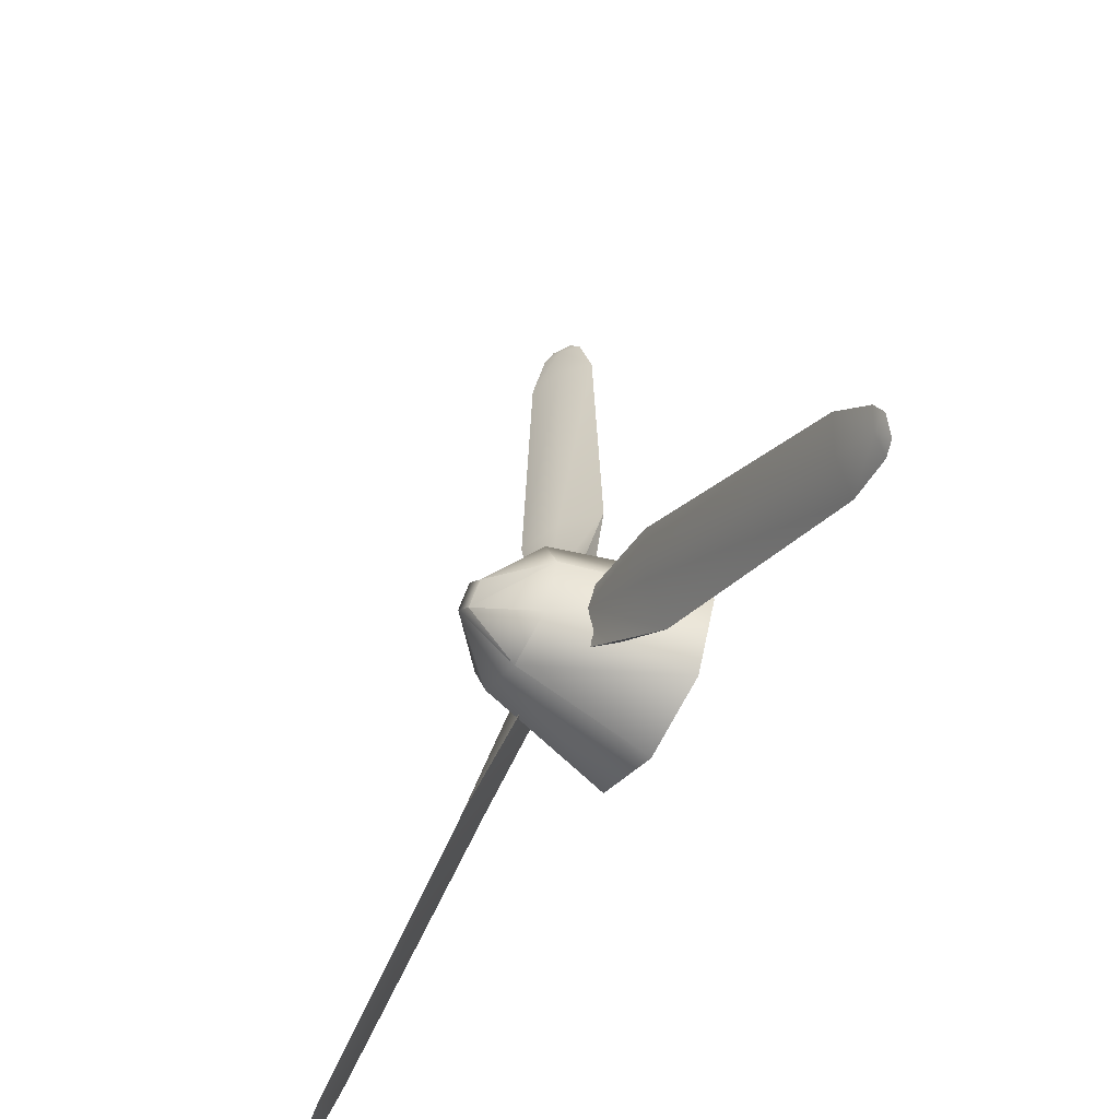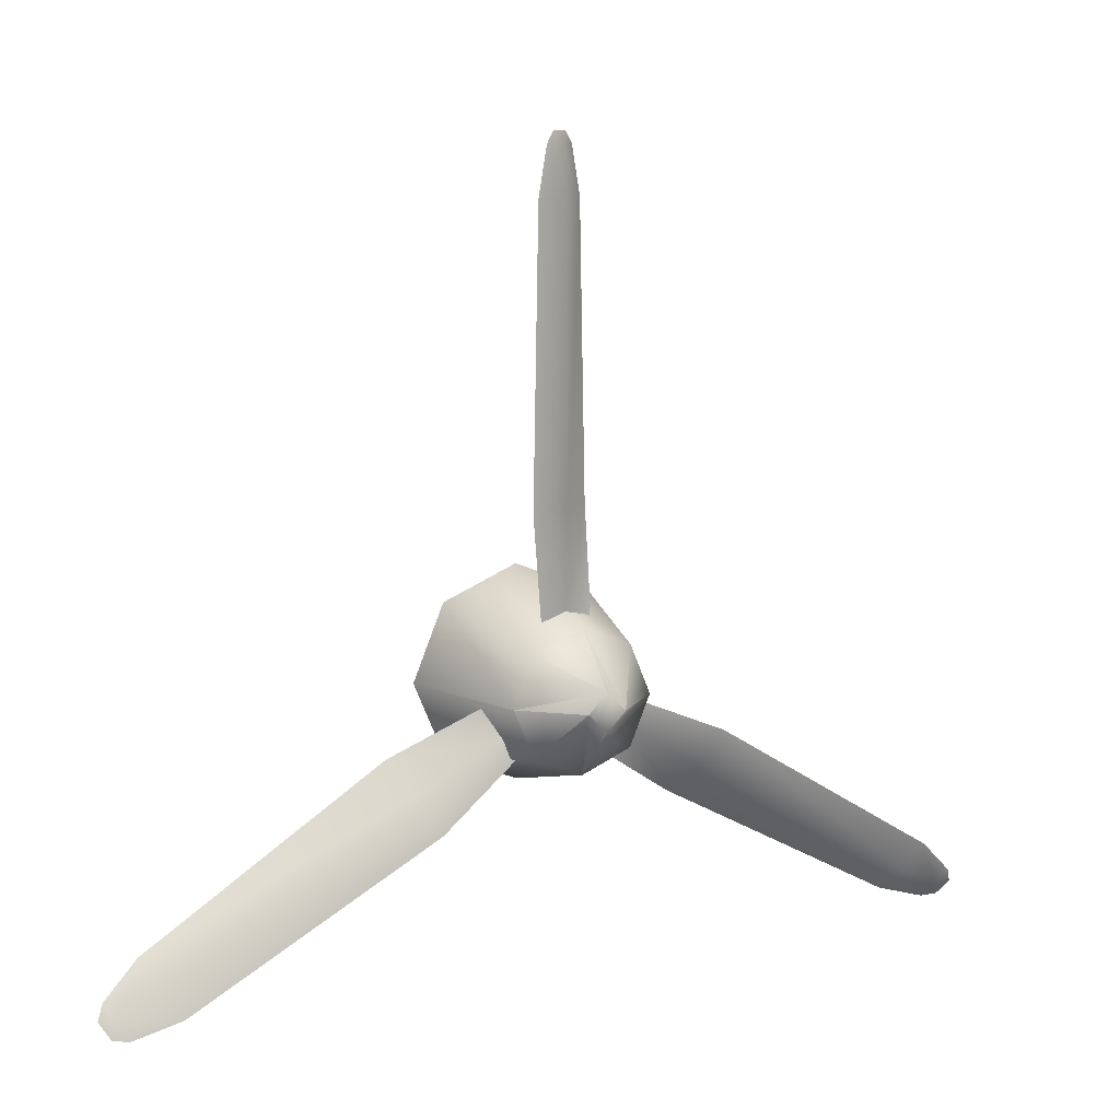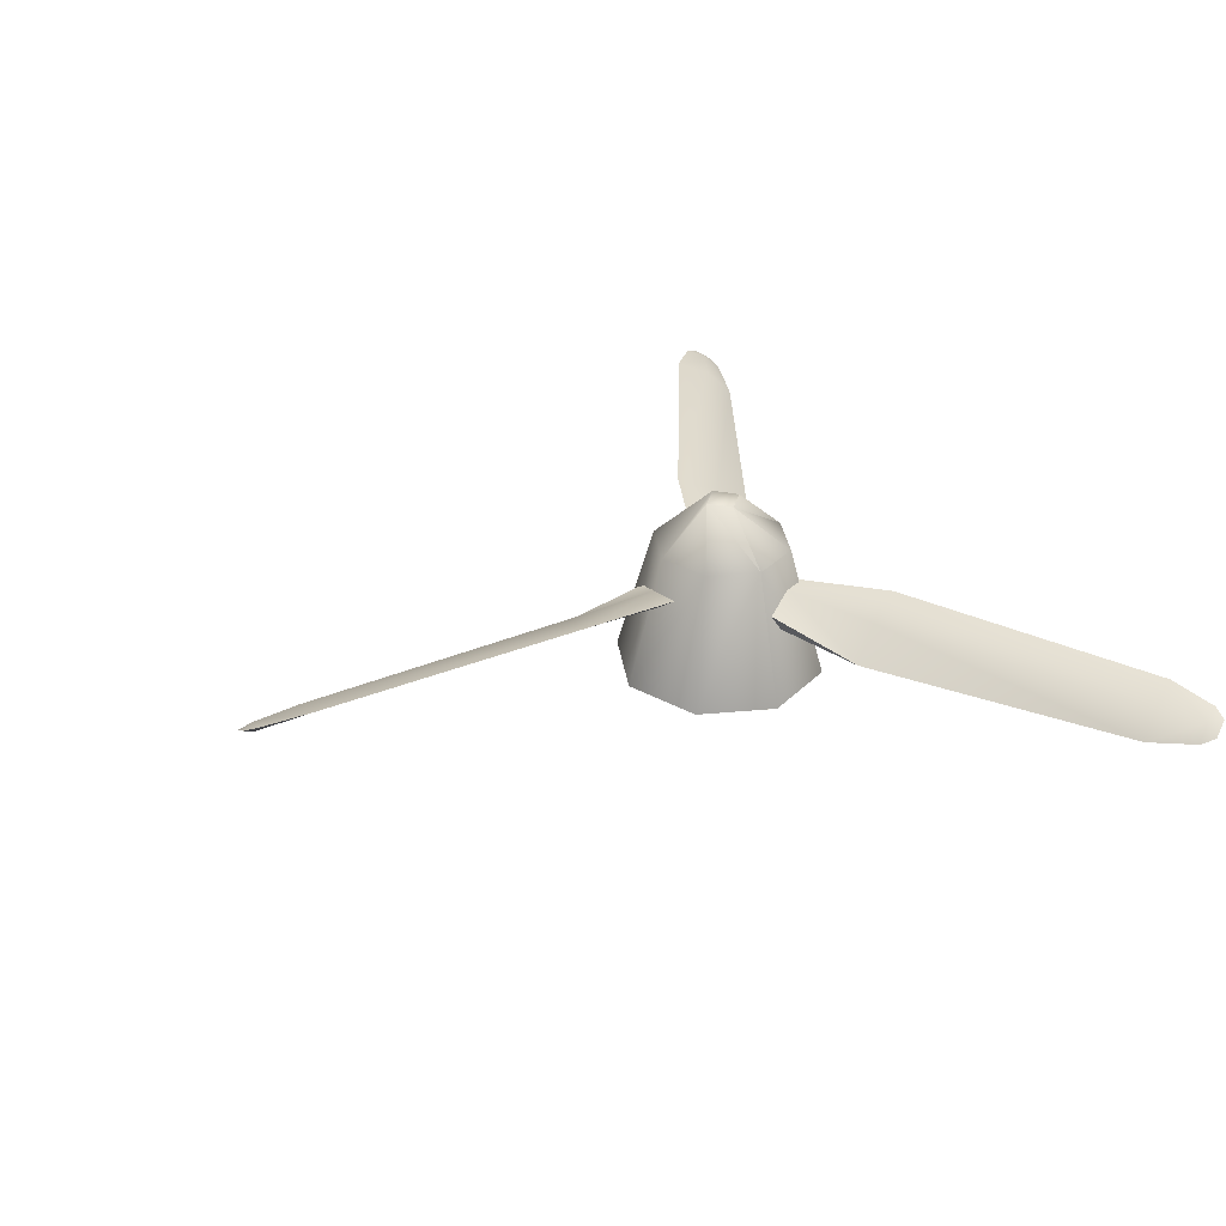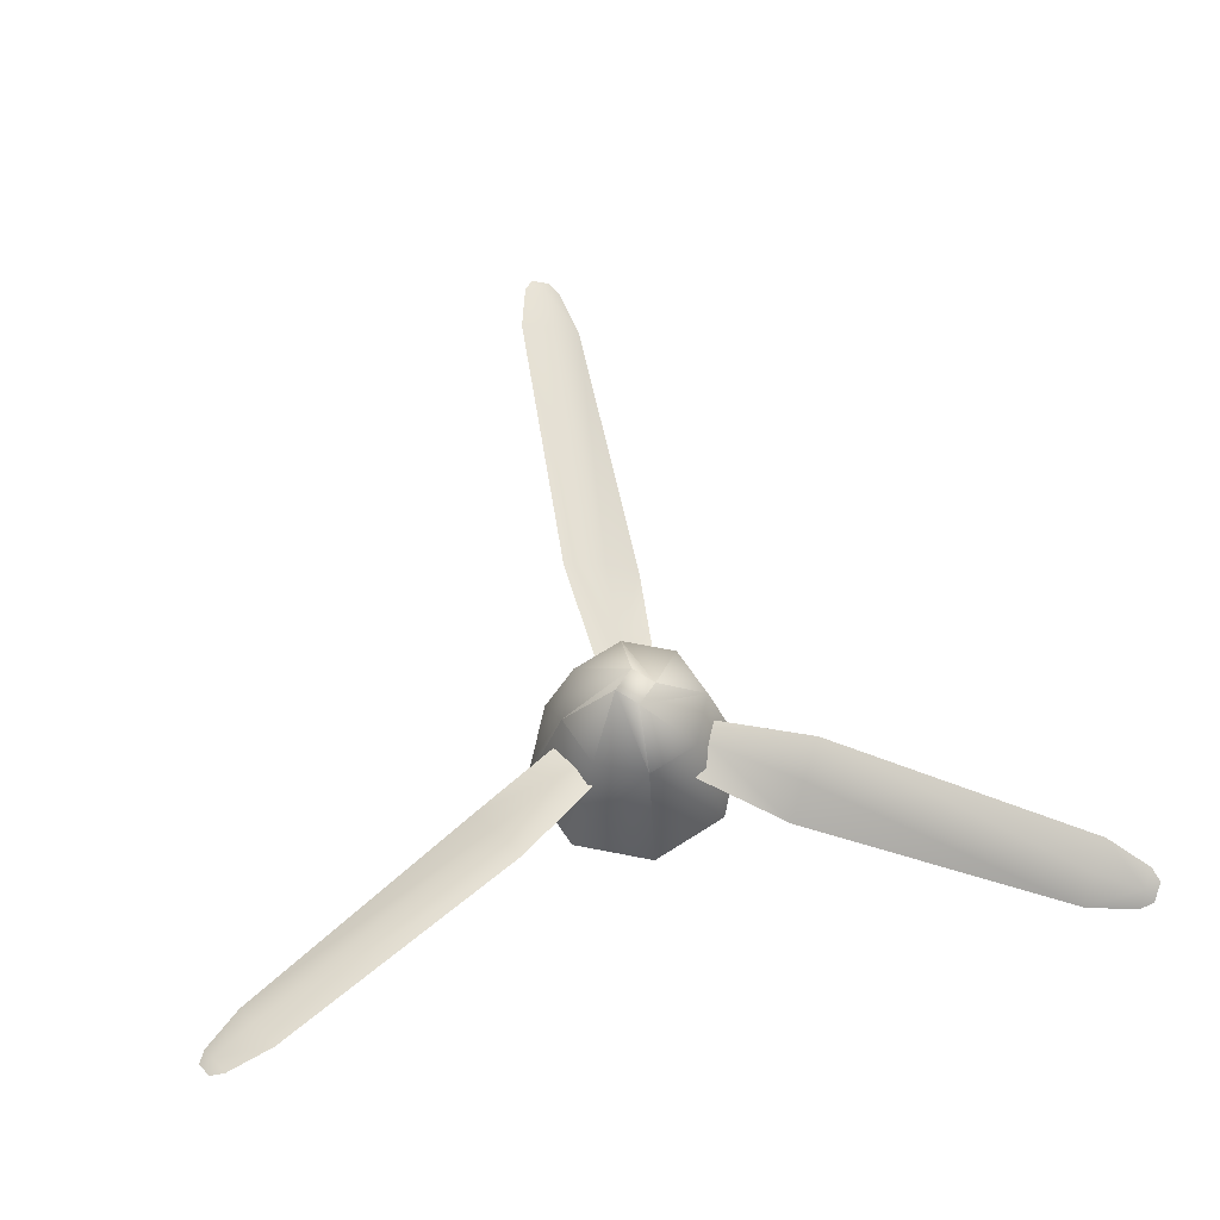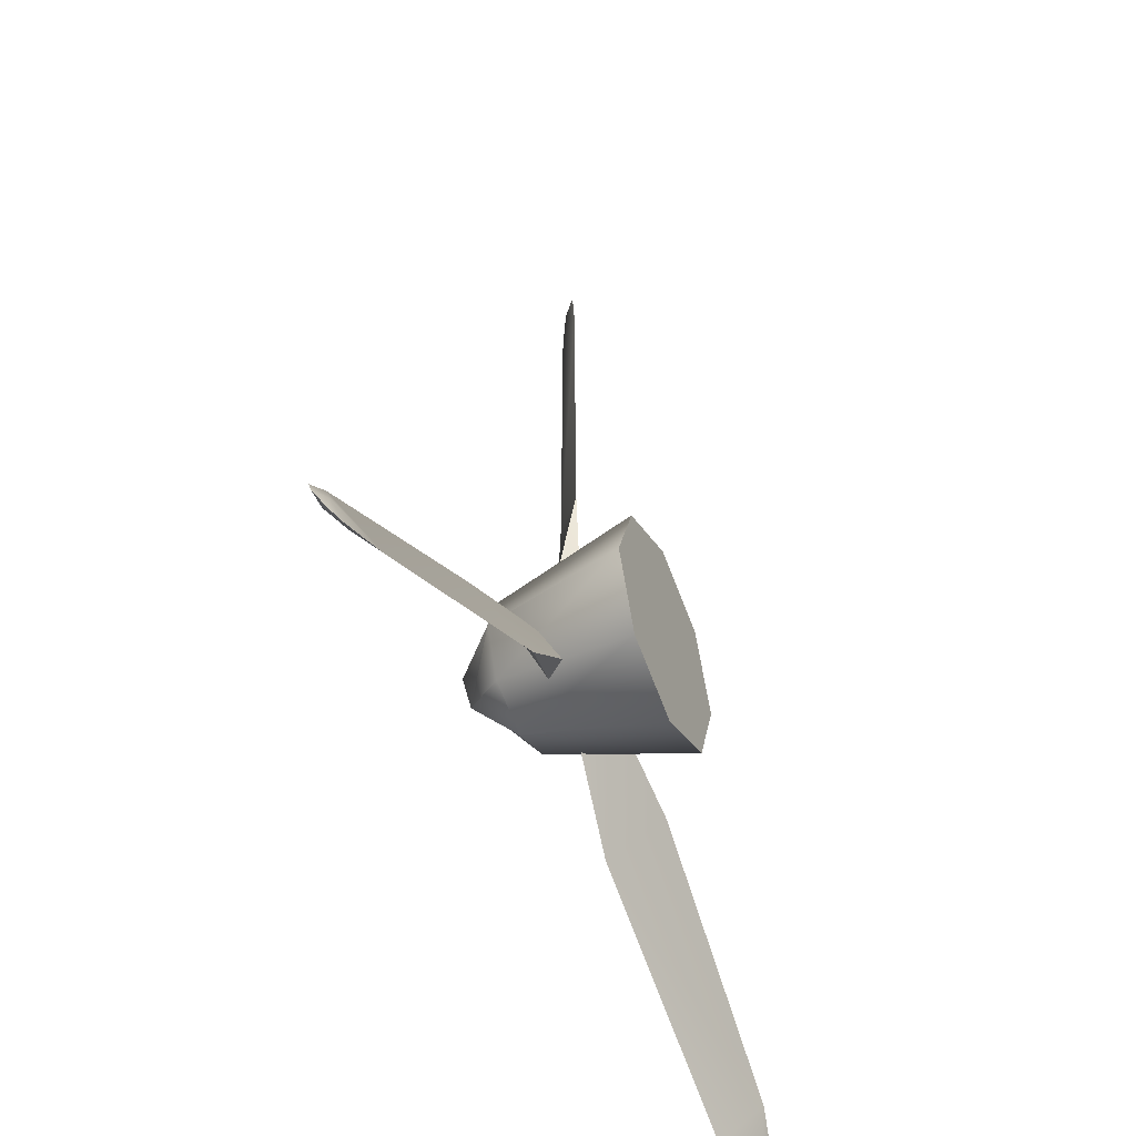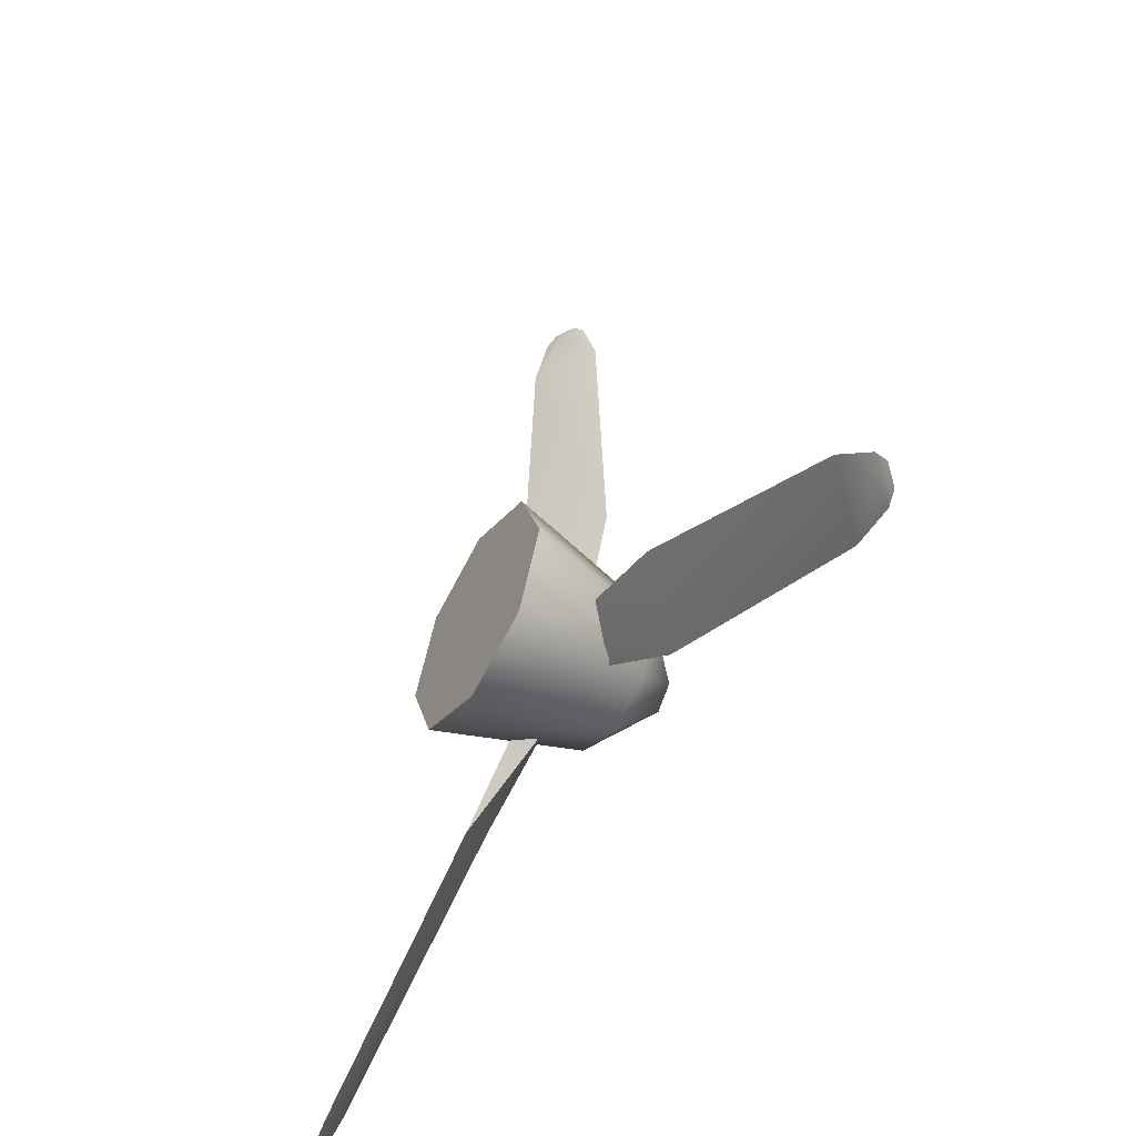
<metadata>
{"format":"obj","ext":"obj","renderer":"f3d","projection":"perspective","resolution":1024,"background":"white","views":[{"elev":-55.5,"azim":58.5,"up":"+Y"},{"elev":10.6,"azim":-27.4,"up":"+Y"},{"elev":32.3,"azim":-120.2,"up":"+Z"},{"elev":64.4,"azim":-10.9,"up":"+Z"},{"elev":-47.8,"azim":113.1,"up":"+Y"},{"elev":-51.7,"azim":-120.9,"up":"+Y"}]}
</metadata>
<code>
g
v -0.004799 1.941 2.831
v 0.2082 1.855 2.831
v 0.2965 1.645 2.831
v 0.2082 1.436 2.831
v -0.004799 1.349 2.831
v -0.2178 1.436 2.831
v -0.3061 1.645 2.831
v -0.2178 1.855 2.831
v -0.004799 1.838 3.214
v 0.1341 1.782 3.214
v 0.1916 1.645 3.214
v 0.1341 1.509 3.214
v -0.004799 1.452 3.214
v -0.1437 1.509 3.214
v -0.2012 1.645 3.214
v -0.1437 1.782 3.214
v -0.004799 1.697 3.346
v 0.04818 1.645 3.346
v -0.004799 1.593 3.346
v -0.05778 1.645 3.346
v -0.1085 2.126 3.142
v 0.009561 2.126 3.102
v -0.002561 1.859 3.119
v 0.1033 2.126 3.02
v 0.08758 1.859 3.081
v -0.08599 2.916 3.129
v 0.007437 2.916 3.098
v 0.08076 2.916 3.033
v -0.05296 3.049 3.11
v 0.003472 3.049 3.091
v -0.008659 3.049 3.07
v 0.04777 3.049 3.052
v -0.02741 3.083 3.095
v 0.02219 3.083 3.067
v 0.04458 1.68 3.108
v 0.04692 1.68 3.064
v 0.02294 1.68 3.037
v -0.05213 1.68 3.098
v 0.461 1.5 3.142
v 0.402 1.397 3.102
v 0.1773 1.541 3.119
v 0.3551 1.316 3.02
v 0.1322 1.463 3.081
v 1.134 1.085 3.129
v 1.087 1.004 3.098
v 1.051 0.9408 3.033
v 1.233 0.99 3.11
v 1.205 0.9412 3.091
v 1.211 0.9517 3.07
v 1.182 0.9028 3.052
v 1.249 0.951 3.095
v 1.225 0.908 3.067
v -0.001944 1.59 3.108
v -0.003174 1.588 3.064
v 0.008894 1.609 3.037
v 0.04637 1.674 3.098
v -0.365 1.319 3.142
v -0.424 1.422 3.102
v -0.1871 1.544 3.119
v -0.4708 1.503 3.02
v -0.2322 1.622 3.081
v -1.06 0.9438 3.129
v -1.107 1.025 3.098
v -1.144 1.088 3.033
v -1.192 0.9058 3.11
v -1.22 0.9547 3.091
v -1.214 0.9442 3.07
v -1.243 0.993 3.052
v -1.234 0.911 3.095
v -1.259 0.9539 3.067
v -0.05507 1.675 3.108
v -0.05618 1.677 3.064
v -0.04426 1.656 3.037
v -0.006668 1.591 3.098
g mat1
f 19 18 17
f 17 20 19
f 15 14 20
f 17 9 16
f 18 11 10
f 19 13 12
f 3 11 12
f 12 4 3
f 13 5 4
f 13 4 12
f 13 14 6
f 6 5 13
f 15 7 6
f 6 14 15
f 8 7 15
f 15 16 8
f 9 1 16
f 1 8 16
f 1 10 2
f 10 1 9
f 3 2 10
f 11 3 10
f 7 8 5
f 6 7 5
f 8 4 5
f 8 1 4
f 1 3 4
f 3 1 2
f 19 20 13
f 11 18 19
f 9 17 18
f 15 20 17
f 17 16 15
f 10 9 18
f 12 11 19
f 20 14 13
f 23 25 24
f 24 22 23
f 28 27 22
f 22 24 28
f 28 32 30
f 27 28 30
f 27 26 21
f 21 22 27
f 22 21 23
f 26 27 30
f 30 29 26
f 38 35 25
f 38 25 23
f 21 26 28
f 28 24 21
f 31 32 28
f 31 28 26
f 26 29 31
f 24 37 21
f 37 38 21
f 38 23 21
f 24 25 37
f 25 36 37
f 34 32 31
f 31 33 34
f 29 33 31
f 32 34 30
f 30 33 29
f 34 33 30
f 41 43 42
f 42 40 41
f 46 45 40
f 40 42 46
f 46 50 48
f 45 46 48
f 45 44 39
f 39 40 45
f 40 39 41
f 44 45 48
f 48 47 44
f 56 53 43
f 56 43 41
f 39 44 46
f 46 42 39
f 49 50 46
f 49 46 44
f 44 47 49
f 42 55 39
f 55 56 39
f 56 41 39
f 42 43 55
f 43 54 55
f 52 50 49
f 49 51 52
f 47 51 49
f 50 52 48
f 48 51 47
f 52 51 48
f 59 61 60
f 60 58 59
f 64 63 58
f 58 60 64
f 64 68 66
f 63 64 66
f 63 62 57
f 57 58 63
f 58 57 59
f 62 63 66
f 66 65 62
f 74 71 61
f 74 61 59
f 57 62 64
f 64 60 57
f 67 68 64
f 67 64 62
f 62 65 67
f 60 73 57
f 73 74 57
f 74 59 57
f 60 61 73
f 61 72 73
f 70 68 67
f 67 69 70
f 65 69 67
f 68 70 66
f 66 69 65
f 70 69 66

</code>
